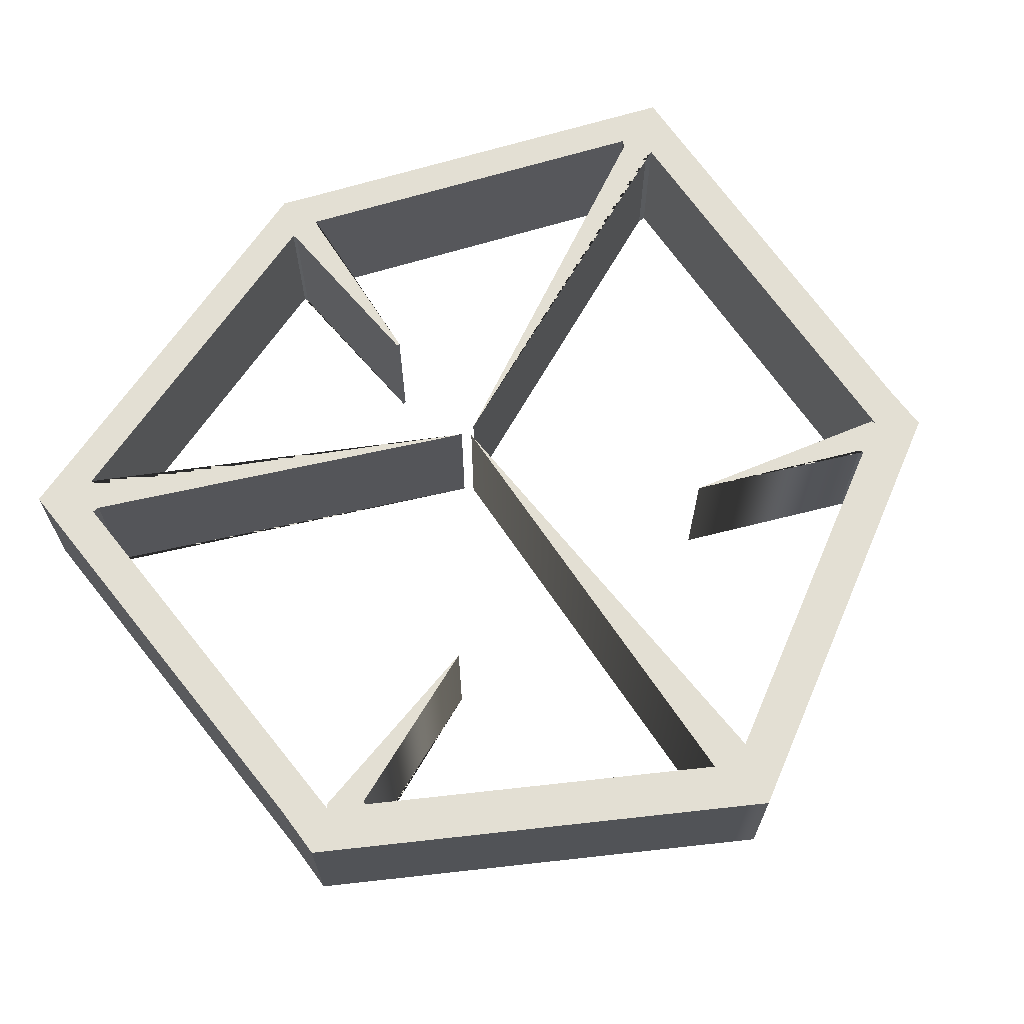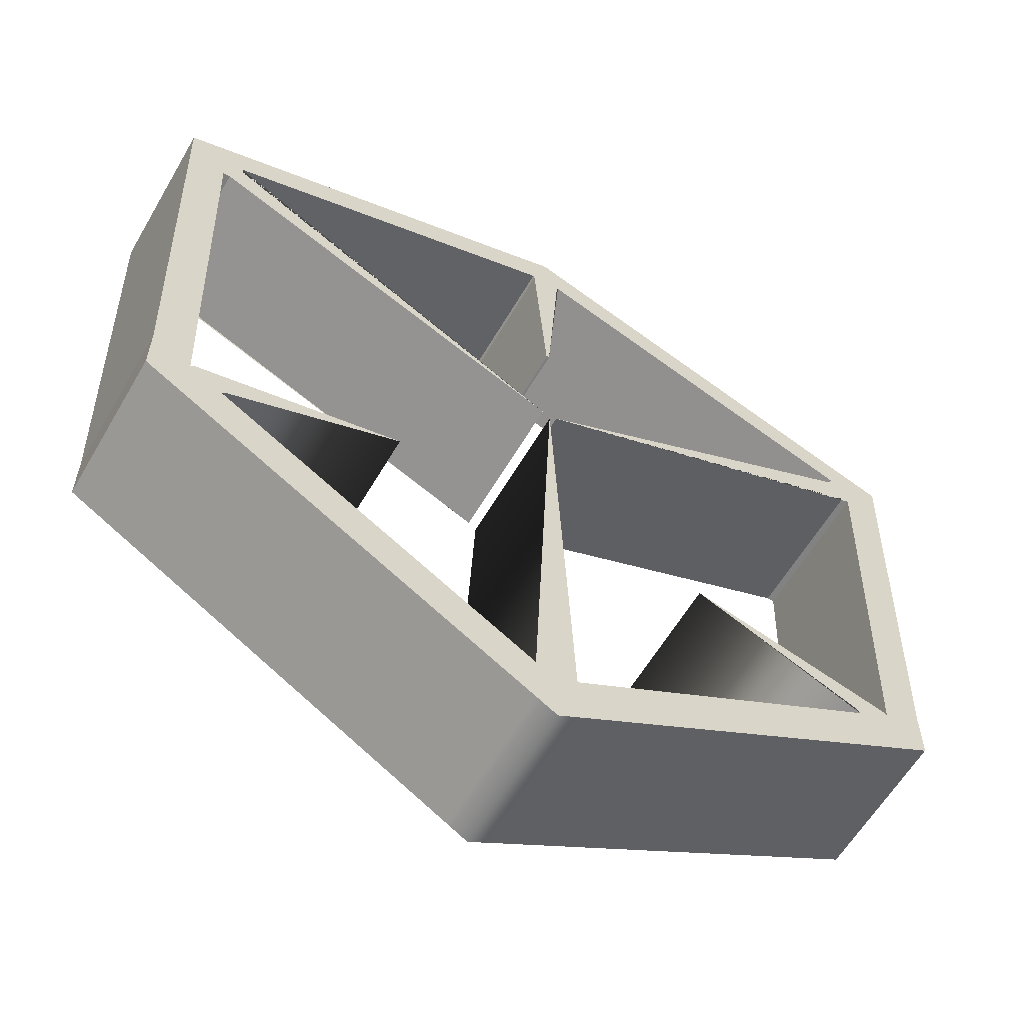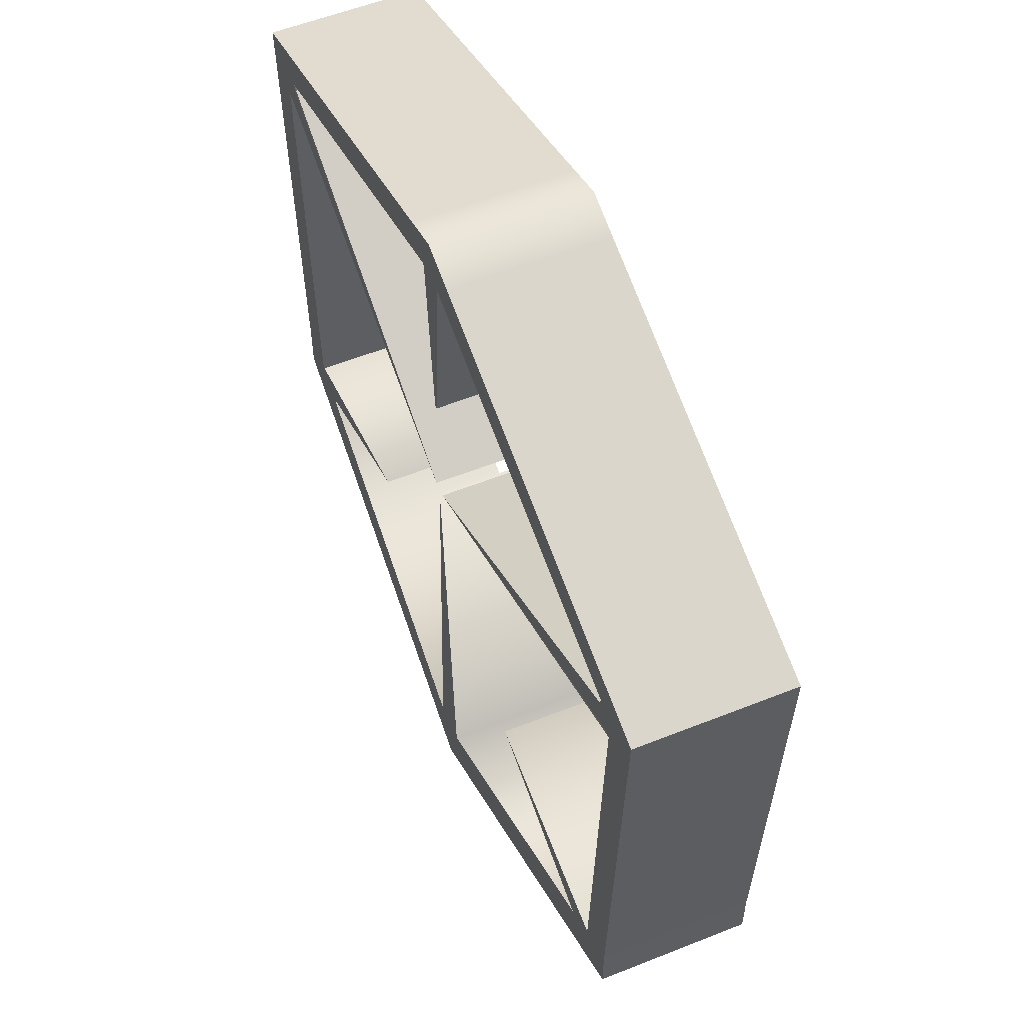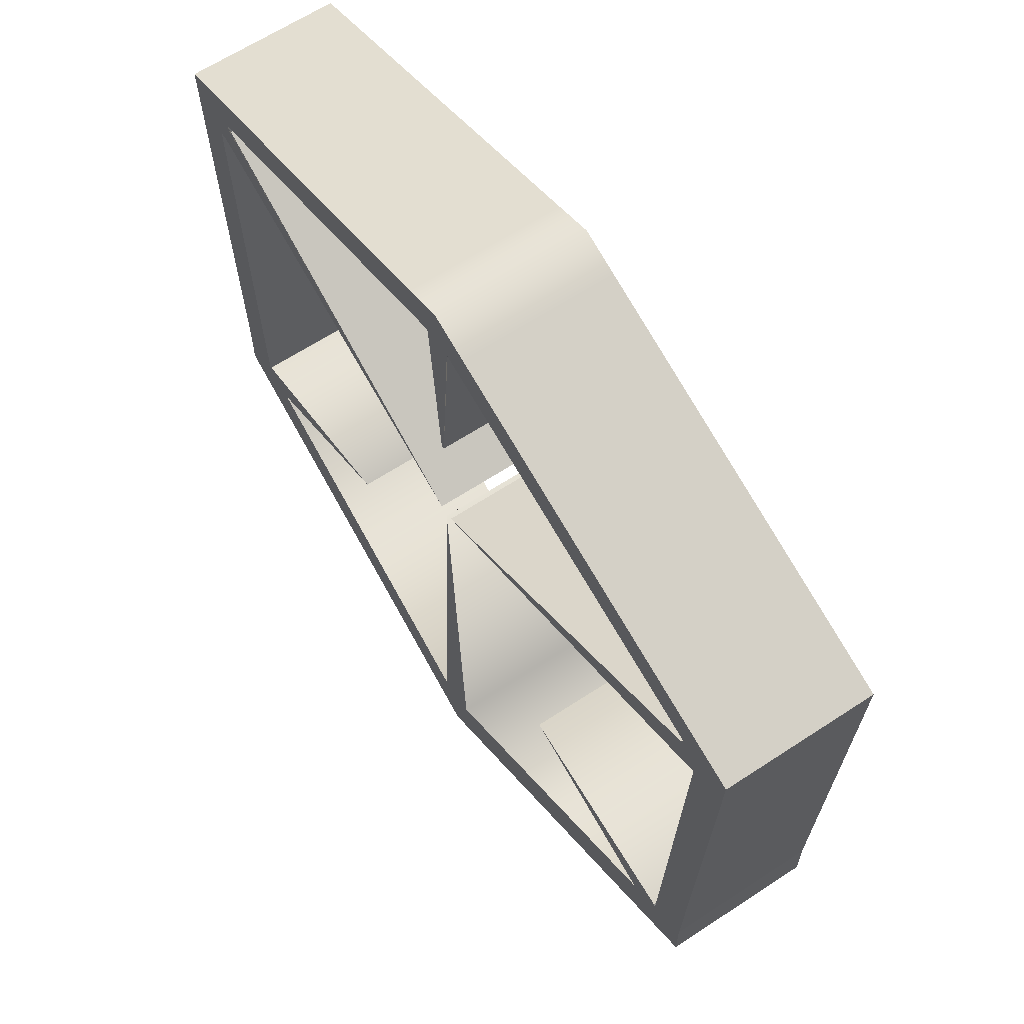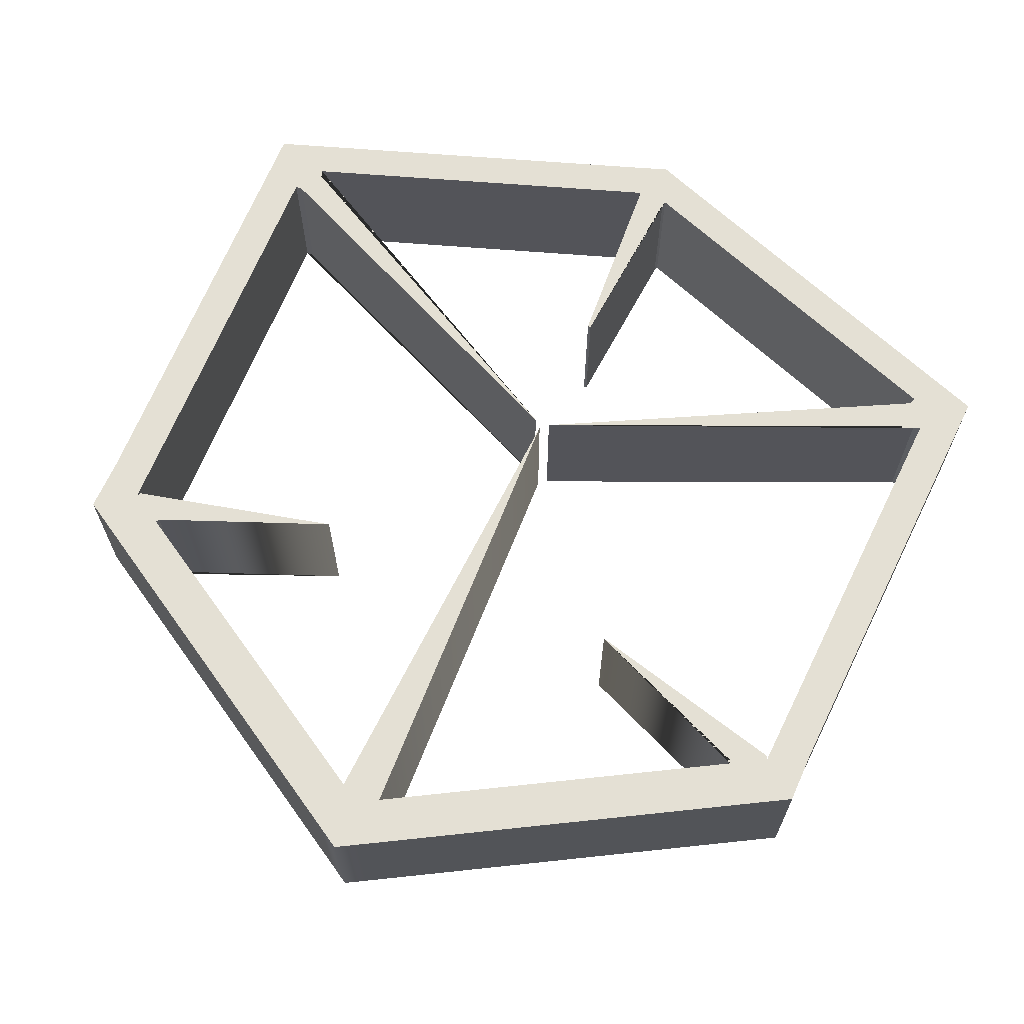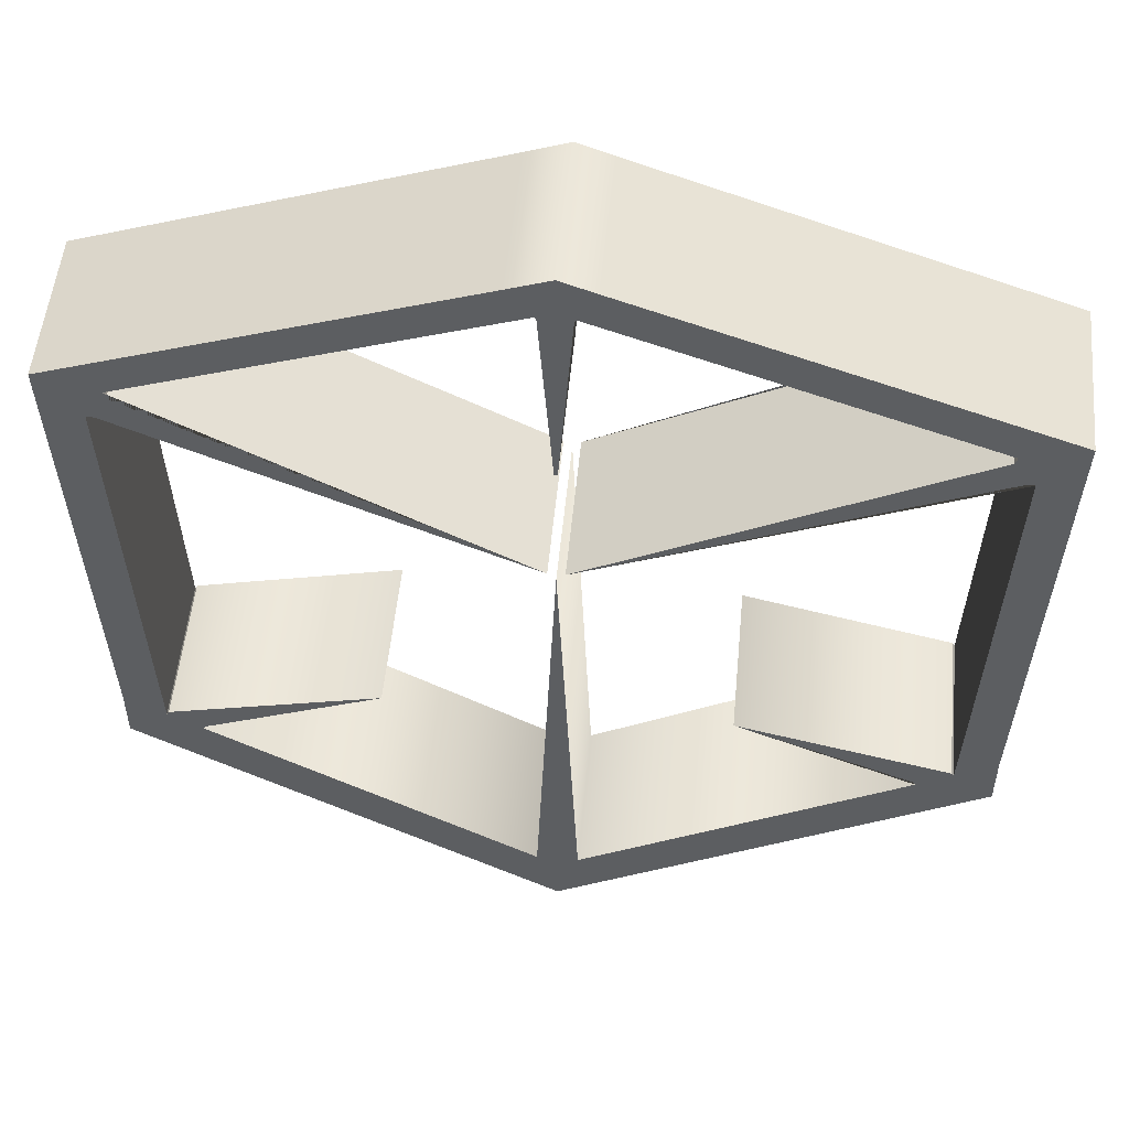
<metadata>
{"format":"obj","ext":"obj","renderer":"f3d","projection":"perspective","resolution":1024,"background":"white","views":[{"elev":67.0,"azim":-36.5,"up":"+Z"},{"elev":-60.0,"azim":149.8,"up":"+Y"},{"elev":56.4,"azim":-112.6,"up":"+Y"},{"elev":63.7,"azim":-123.6,"up":"+Y"},{"elev":66.2,"azim":24.0,"up":"+Z"},{"elev":52.3,"azim":5.4,"up":"+Y"}]}
</metadata>
<code>
g default
v -6.09 0.8752 9.223
v -5.954 0.8752 9.223
v -6.09 1.048 9.223
v -5.954 1.048 9.223
v -6.09 1.048 8.721
v -5.954 1.048 8.721
v -6.09 0.8752 8.721
v -5.954 0.8752 8.721
v -4.654 1.63 8.721
v -4.654 1.63 9.223
v -4.654 1.803 8.721
v -4.654 1.803 9.223
v -7.389 1.63 8.721
v -7.389 1.63 9.223
v -7.389 1.803 9.223
v -7.389 1.803 8.721
v -6.022 0.8355 9.223
v -6.022 2.58 9.223
v -6.022 2.58 8.721
v -6.022 0.8355 8.721
v -4.785 1.727 9.223
v -4.785 1.727 8.721
v -4.785 1.554 8.721
v -4.785 1.554 9.223
v -7.259 1.727 9.223
v -7.259 1.554 9.223
v -7.259 1.554 8.721
v -7.259 1.727 8.721
v -4.726 3.237 9.223
v -4.726 3.237 8.721
v -4.595 3.312 9.223
v -4.595 3.312 8.721
v -7.318 3.237 8.721
v -7.318 3.237 9.223
v -7.448 3.312 8.721
v -7.448 3.312 9.223
v -4.897 1.662 9.223
v -4.897 1.662 8.721
v -4.897 1.489 8.721
v -4.897 1.489 9.223
v -7.147 1.662 9.223
v -7.147 1.489 9.223
v -7.147 1.489 8.721
v -7.147 1.662 8.721
v -4.836 1.697 9.223
v -4.836 1.697 8.721
v -4.836 1.524 8.721
v -4.836 1.524 9.223
v -7.208 1.697 9.223
v -7.208 1.524 9.223
v -7.208 1.524 8.721
v -7.208 1.697 8.721
v -4.904 1.674 9.223
v -4.904 1.674 8.721
v -5.478 1.909 9.223
v -5.478 1.909 8.721
v -4.792 1.739 9.223
v -4.792 1.739 8.721
v -7.139 1.674 8.721
v -7.139 1.674 9.223
v -6.566 1.909 8.721
v -6.566 1.909 9.223
v -7.252 1.739 8.721
v -7.252 1.739 9.223
v -6.014 3.691 9.223
v -6.014 3.691 8.721
v -5.884 3.767 9.223
v -5.884 3.767 8.721
v -6.03 3.691 8.721
v -6.03 3.691 9.223
v -6.16 3.767 8.721
v -6.16 3.767 9.223
v -6.021 3.817 9.223
v -6.022 3.691 9.223
v -6.022 3.691 8.721
v -6.021 3.817 8.721
v -5.968 3.675 9.223
v -5.968 3.675 8.721
v -5.838 3.751 8.721
v -5.838 3.751 9.223
v -6.075 3.675 9.223
v -6.206 3.751 9.223
v -6.206 3.751 8.721
v -6.075 3.675 8.721
v -6.017 3.049 9.223
v -6.017 3.049 8.721
v -6.022 3.048 9.223
v -6.022 3.048 8.721
v -6.027 3.049 9.223
v -6.027 3.049 8.721
v -5.973 3.661 9.223
v -5.973 3.661 8.721
v -6.07 3.661 8.721
v -6.07 3.661 9.223
v -4.789 3.259 9.223
v -4.789 3.259 8.721
v -4.659 3.335 8.721
v -4.659 3.335 9.223
v -7.254 3.259 9.223
v -7.385 3.335 9.223
v -7.385 3.335 8.721
v -7.254 3.259 8.721
v -4.729 3.152 9.223
v -4.729 3.152 8.721
v -4.599 3.228 8.721
v -4.599 3.228 9.223
v -7.315 3.152 9.223
v -7.445 3.228 9.223
v -7.445 3.228 8.721
v -7.315 3.152 8.721
v -5.995 2.603 9.223
v -5.995 2.603 8.721
v -4.797 3.236 9.223
v -4.797 3.236 8.721
v -4.753 3.153 9.223
v -4.753 3.153 8.721
v -6.048 2.603 8.721
v -6.048 2.603 9.223
v -7.246 3.236 8.721
v -7.246 3.236 9.223
v -7.291 3.153 8.721
v -7.291 3.153 9.223
g pCube65
f 1 17 18 3
f 3 18 19 5
f 5 19 20 7
f 7 20 17 1
f 10 9 11 12
f 13 14 15 16
f 2 8 39 40
f 8 6 38 39
f 6 4 37 38
f 4 2 40 37
f 7 1 42 43
f 1 3 41 42
f 3 5 44 41
f 5 7 43 44
f 17 2 4 18
f 19 18 4 6
f 20 19 6 8
f 17 20 8 2
f 23 22 11 9
f 24 23 9 10
f 21 24 10 12
f 26 25 15 14
f 27 26 14 13
f 28 27 13 16
f 22 21 103 104
f 21 12 106 103
f 12 11 105 106
f 11 22 104 105
f 25 28 110 107
f 28 16 109 110
f 16 15 108 109
f 15 25 107 108
f 54 53 55 56
f 39 38 46 47
f 40 39 47 48
f 37 40 48 45
f 42 41 49 50
f 43 42 50 51
f 44 43 51 52
f 60 59 61 62
f 56 55 57 58
f 47 46 22 23
f 48 47 23 24
f 45 48 24 21
f 50 49 25 26
f 51 50 26 27
f 52 51 27 28
f 62 61 63 64
f 38 37 53 54
f 37 45 55 53
f 46 38 54 56
f 45 21 57 55
f 21 22 58 57
f 22 46 56 58
f 41 44 59 60
f 44 52 61 59
f 49 41 60 62
f 52 28 63 61
f 28 25 64 63
f 25 49 62 64
f 112 111 113 114
f 29 31 98 95
f 31 32 97 98
f 32 30 96 97
f 118 117 119 120
f 33 35 101 102
f 35 36 100 101
f 36 34 99 100
f 65 67 73 74
f 67 68 76 73
f 86 85 87 88
f 68 66 75 76
f 74 73 72 70
f 88 87 89 90
f 76 75 69 71
f 73 76 71 72
f 92 91 85 86
f 79 78 66 68
f 80 79 68 67
f 77 80 67 65
f 82 81 70 72
f 83 82 72 71
f 84 83 71 69
f 94 93 90 89
f 65 74 87 85
f 75 66 86 88
f 74 70 89 87
f 69 75 88 90
f 78 77 91 92
f 77 65 85 91
f 66 78 92 86
f 81 84 93 94
f 84 69 90 93
f 70 81 94 89
f 96 95 77 78
f 97 96 78 79
f 98 97 79 80
f 95 98 80 77
f 100 99 81 82
f 101 100 82 83
f 102 101 83 84
f 99 102 84 81
f 116 115 111 112
f 105 104 30 32
f 106 105 32 31
f 103 106 31 29
f 108 107 34 36
f 109 108 36 35
f 110 109 35 33
f 122 121 117 118
f 29 95 113 111
f 95 96 114 113
f 96 30 112 114
f 104 103 115 116
f 103 29 111 115
f 30 104 116 112
f 33 102 119 117
f 102 99 120 119
f 99 34 118 120
f 107 110 121 122
f 110 33 117 121
f 34 107 122 118

</code>
